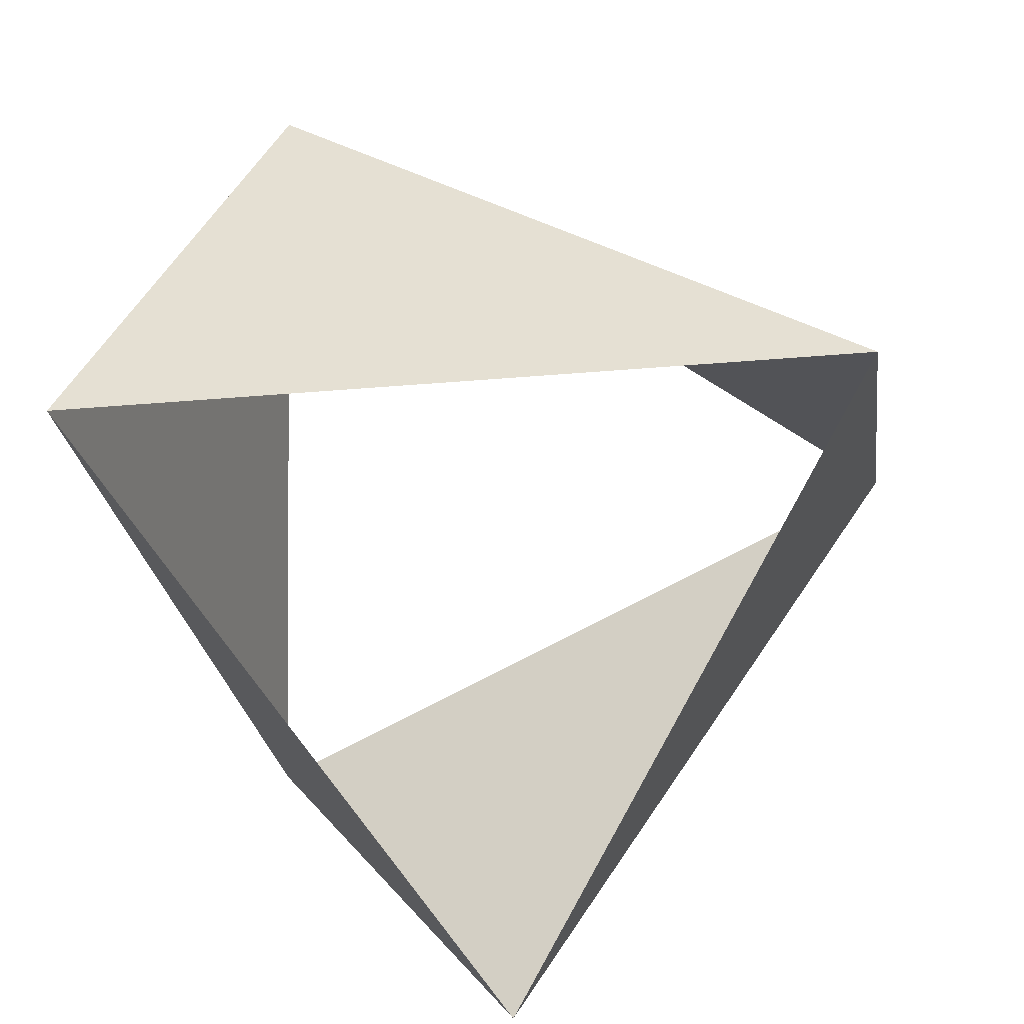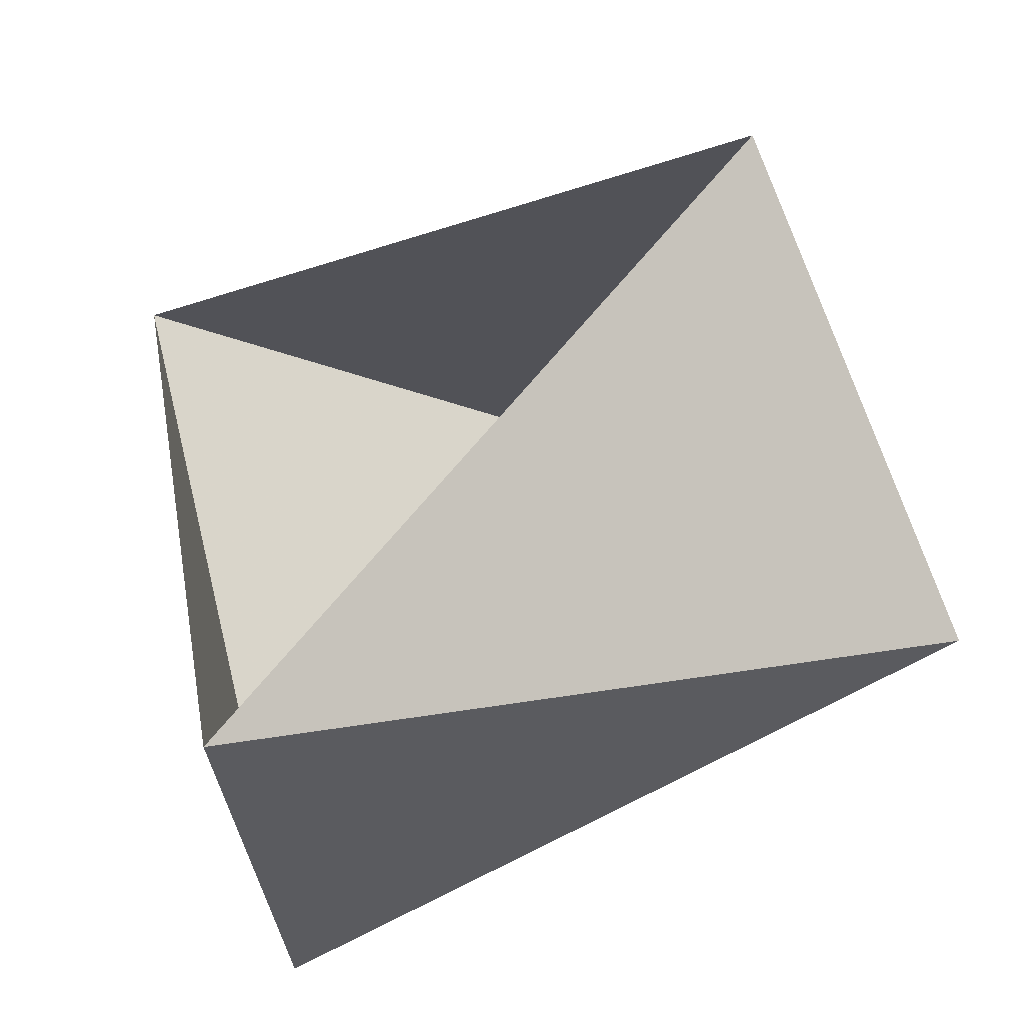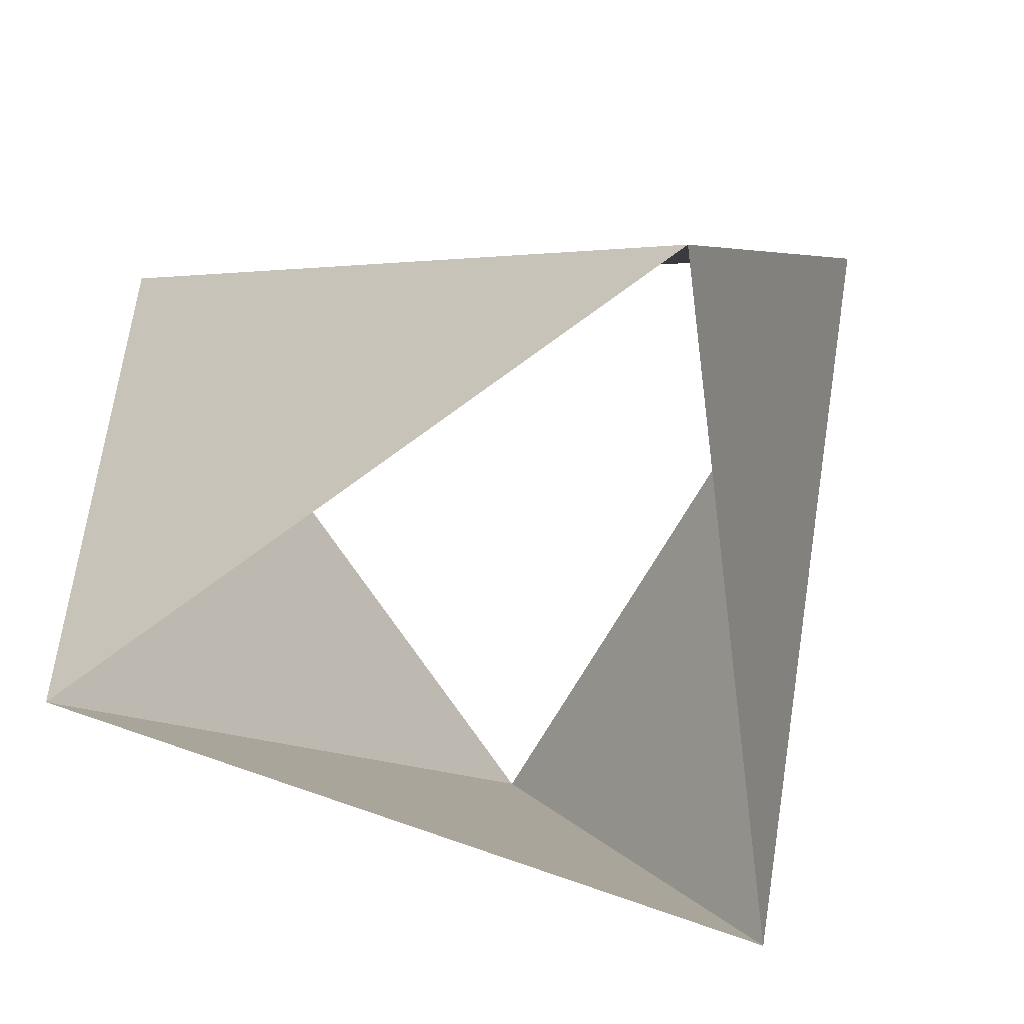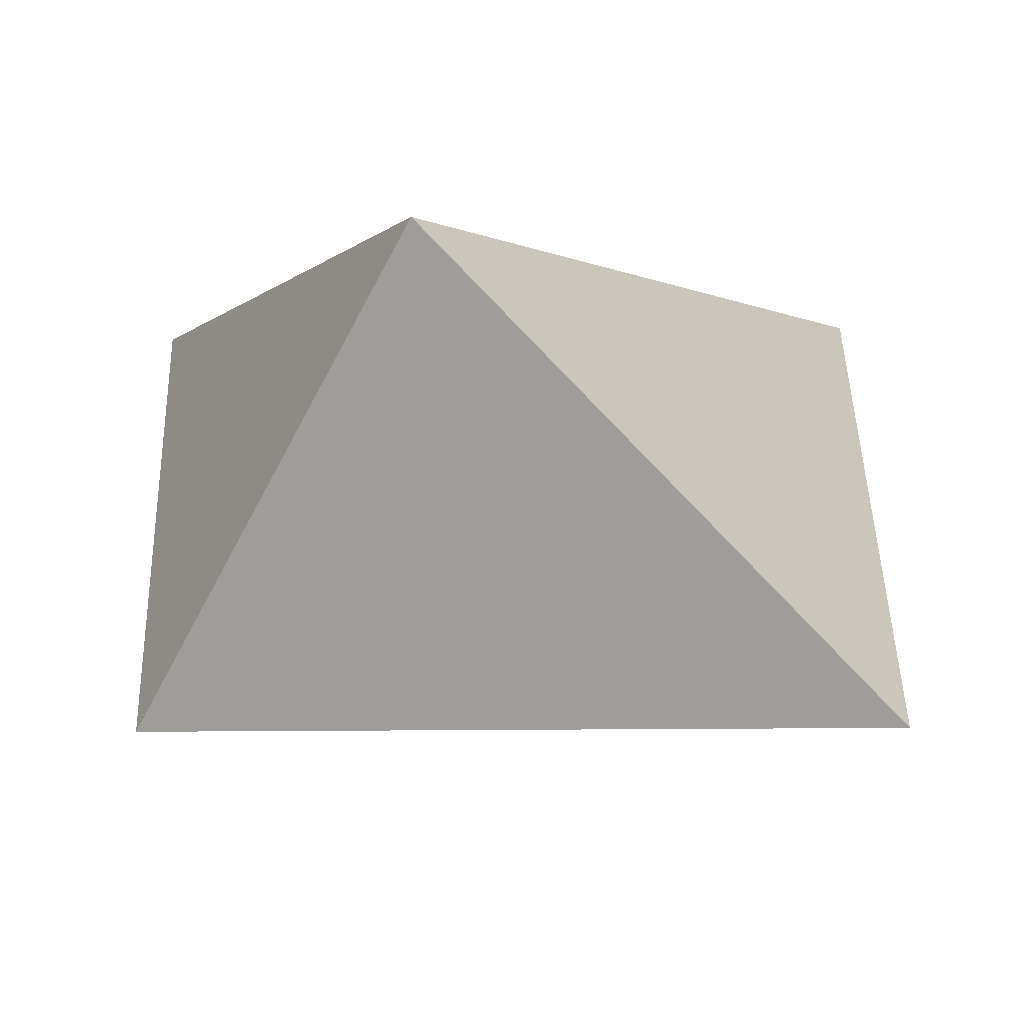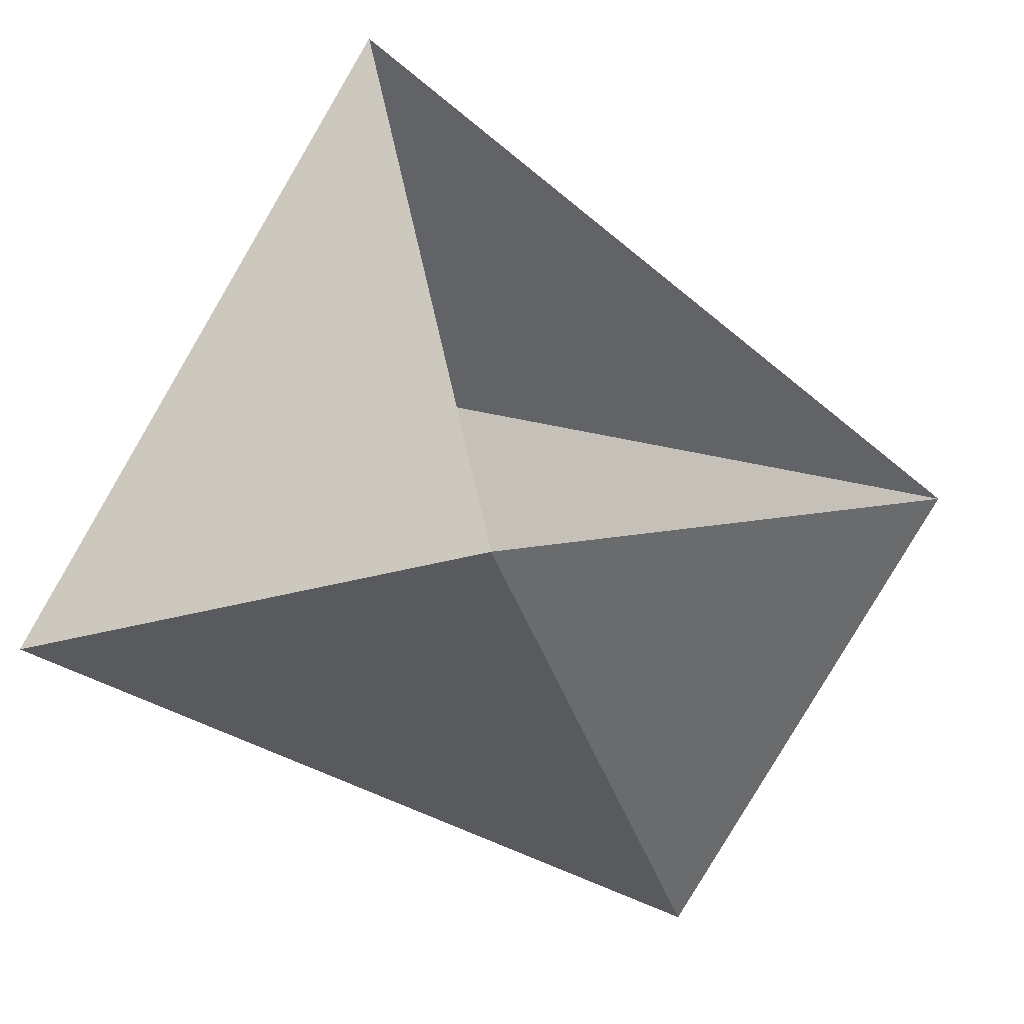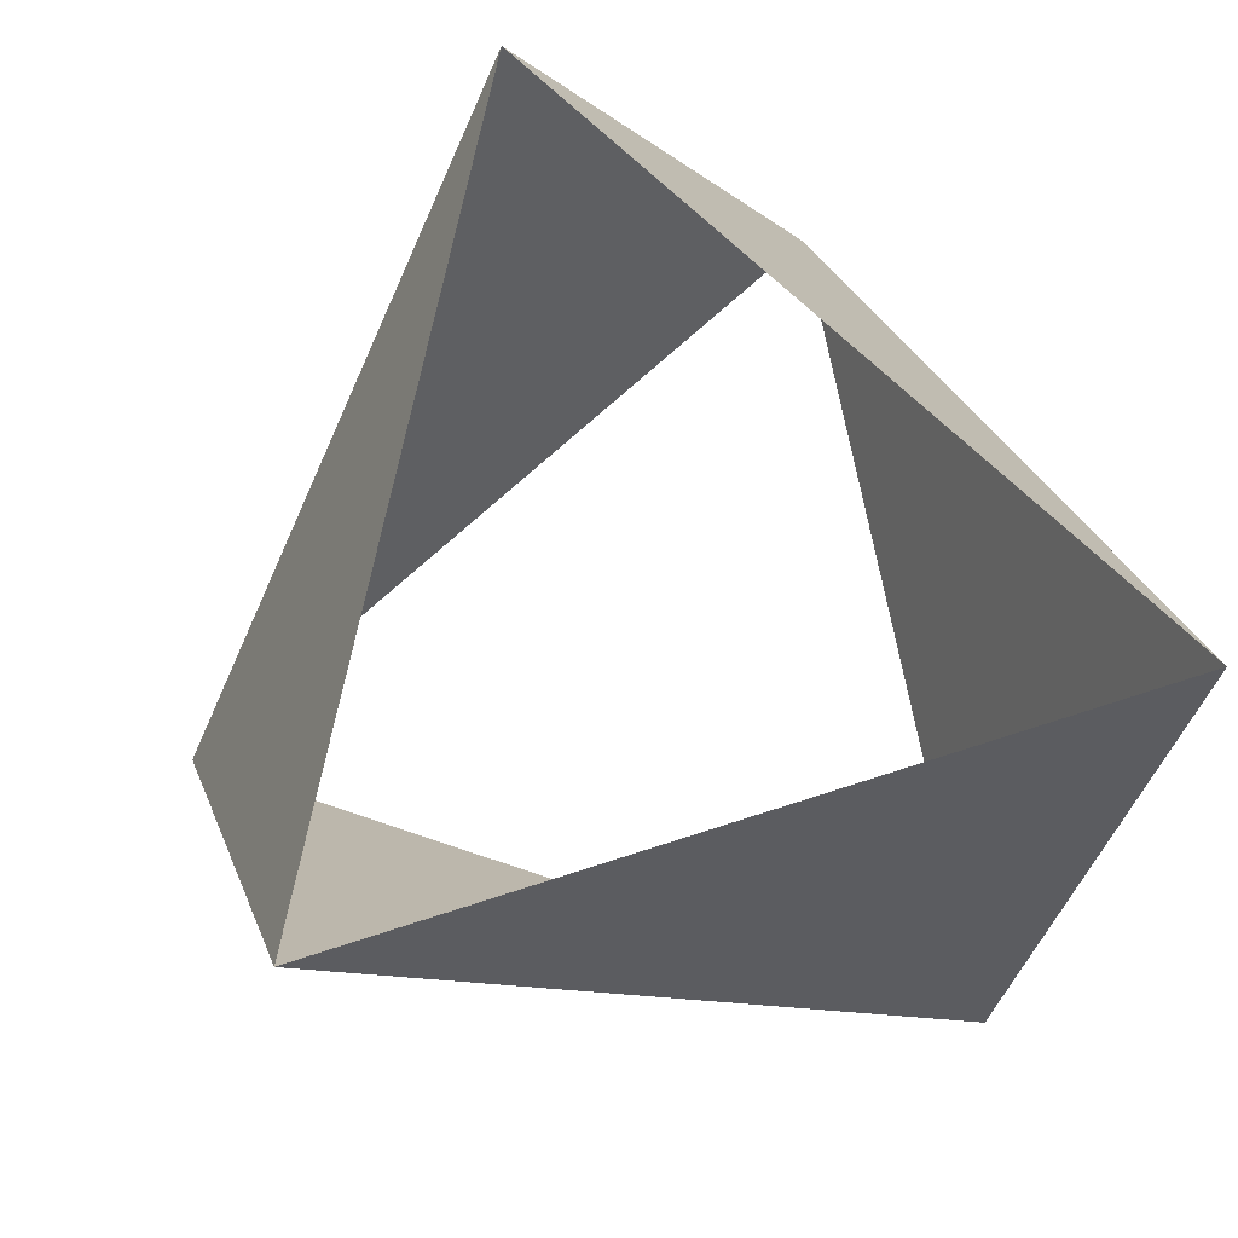
<metadata>
{"format":"obj","ext":"obj","renderer":"f3d","projection":"perspective","resolution":1024,"background":"white","views":[{"elev":-72.1,"azim":-157.8,"up":"+Z"},{"elev":-49.9,"azim":-149.1,"up":"+Y"},{"elev":-63.5,"azim":-124.3,"up":"+Z"},{"elev":-4.4,"azim":-179.6,"up":"+Z"},{"elev":-53.3,"azim":145.2,"up":"+Y"},{"elev":77.0,"azim":-23.6,"up":"+Z"}]}
</metadata>
<code>
v 0.309 -0.9511 78
v 0.6691 0.7431 78
v -0.9781 0.2079 78
v 0.809 -0.5878 79
v 0.1045 0.9945 79
v -0.9135 -0.4067 79
f 6 3 5
f 3 5 2
f 5 2 4
f 2 4 1
f 4 1 6
f 1 6 3

</code>
